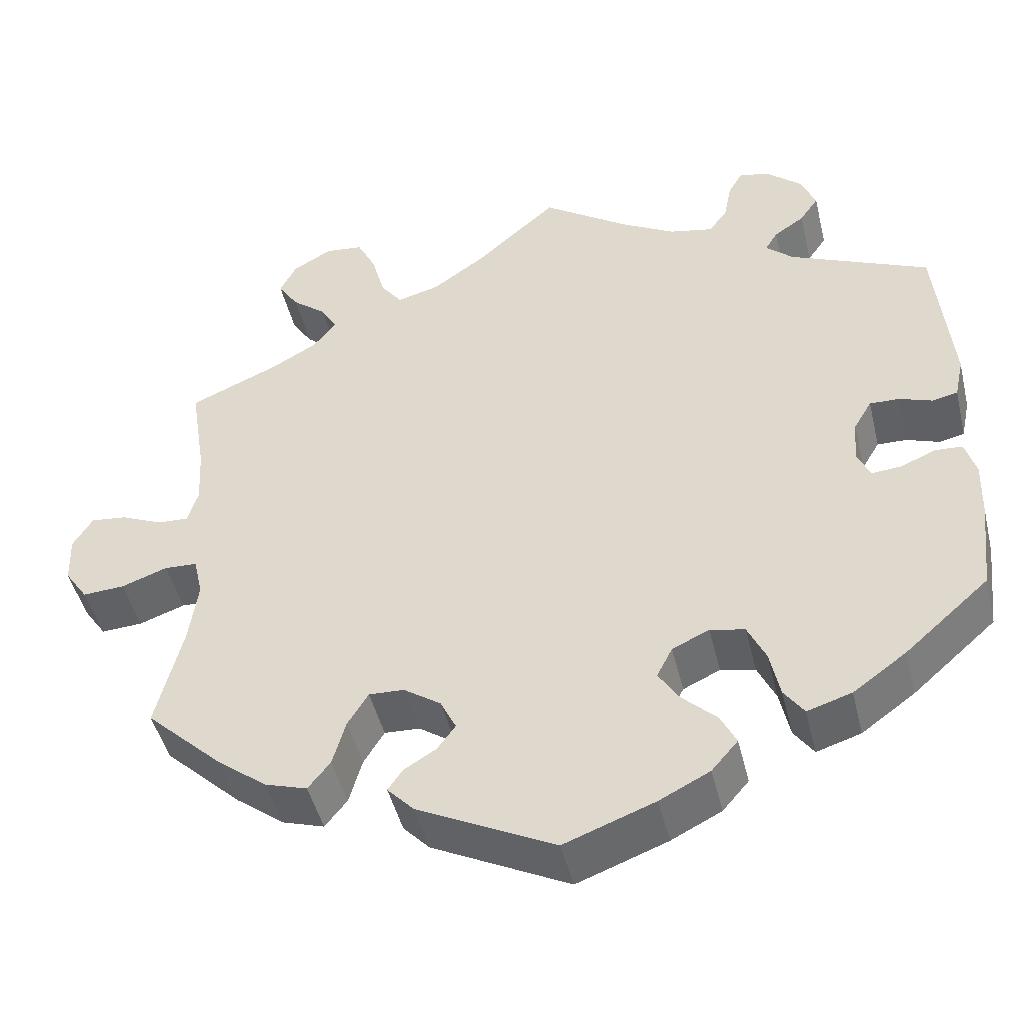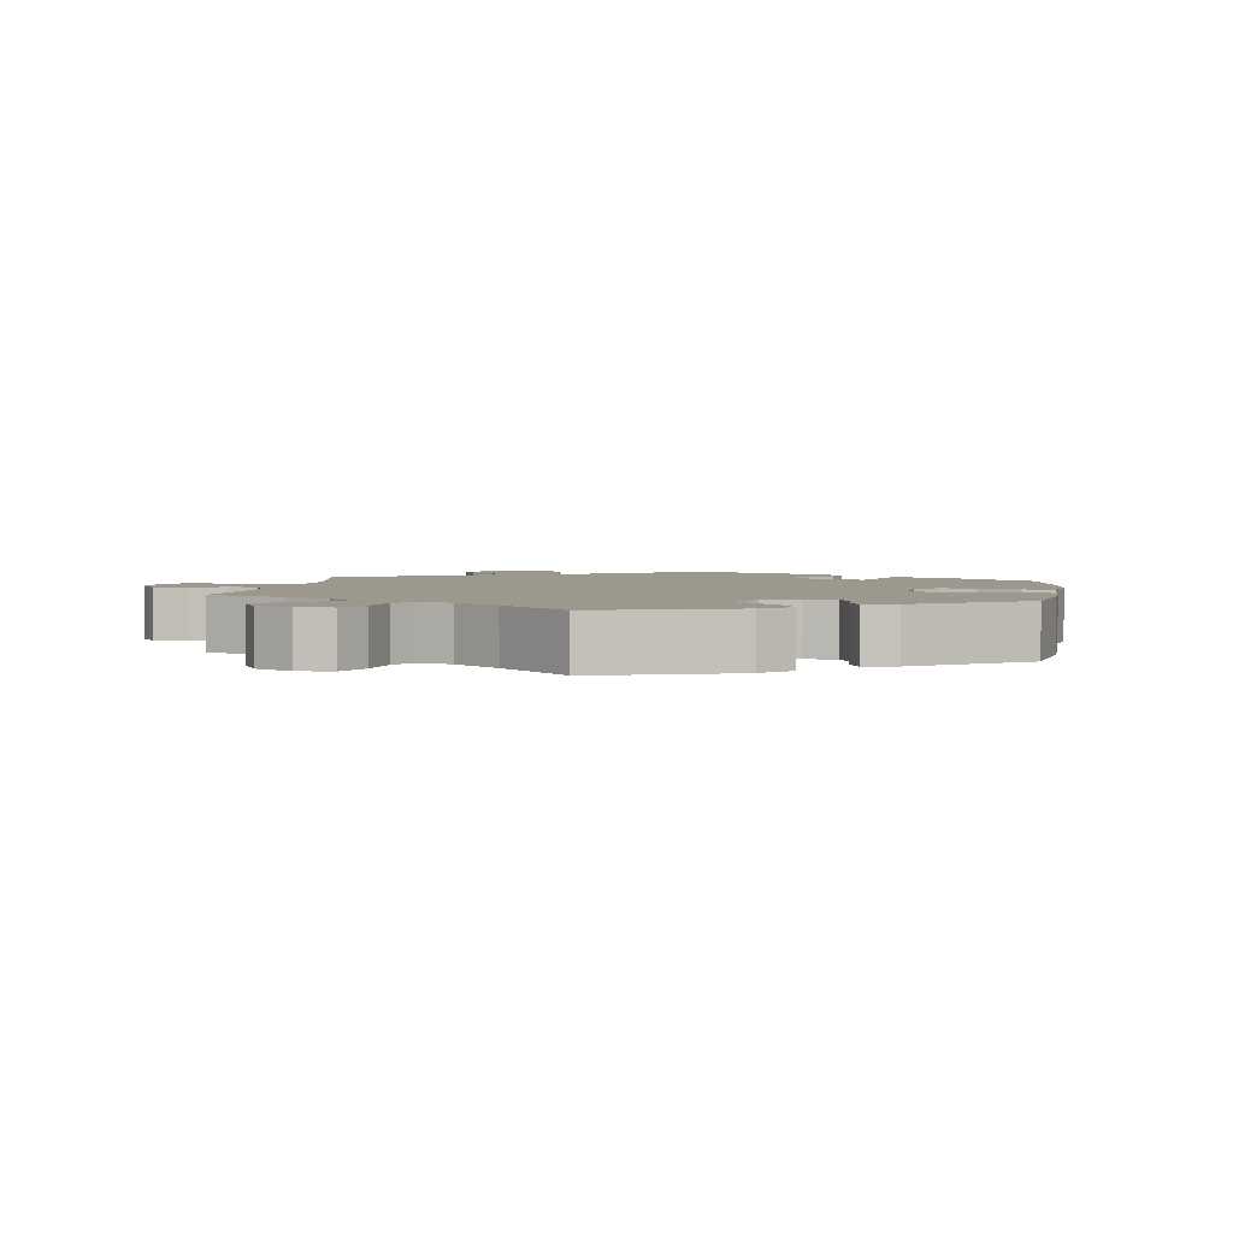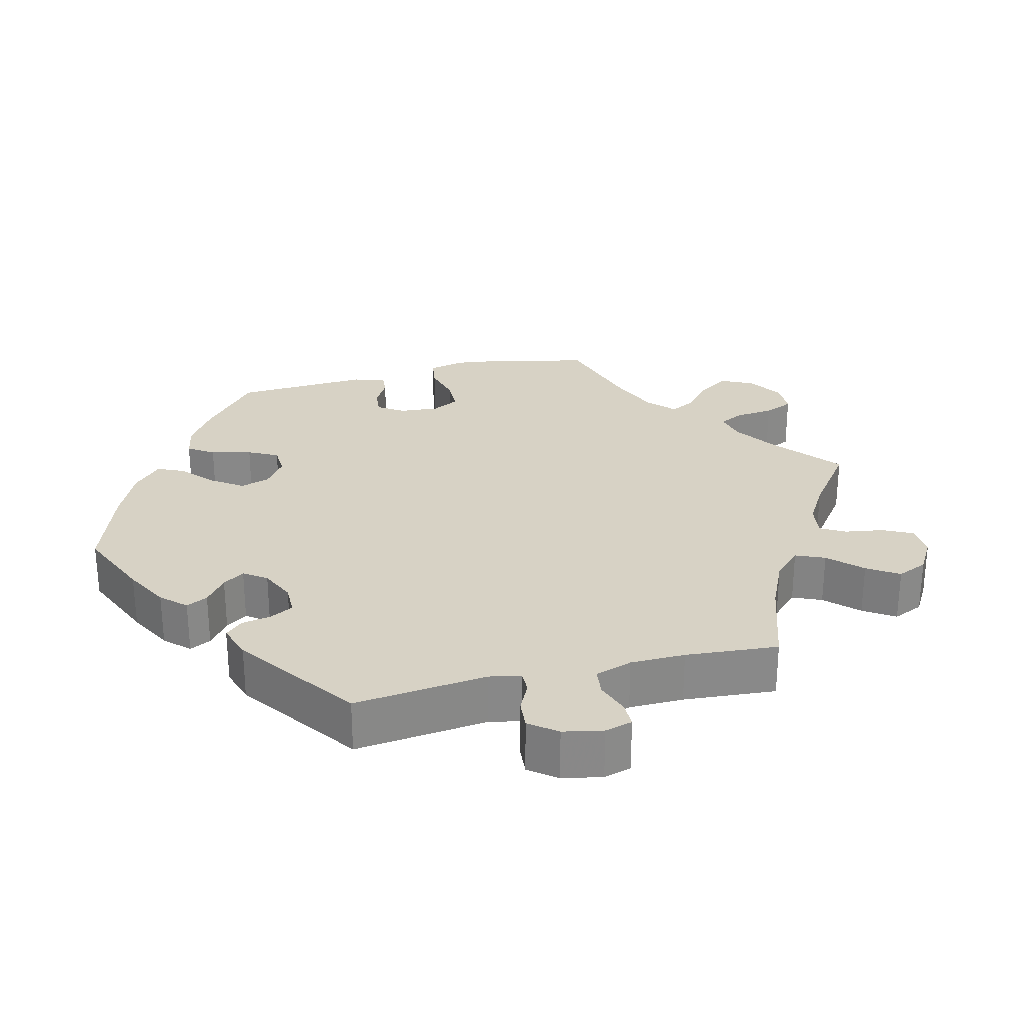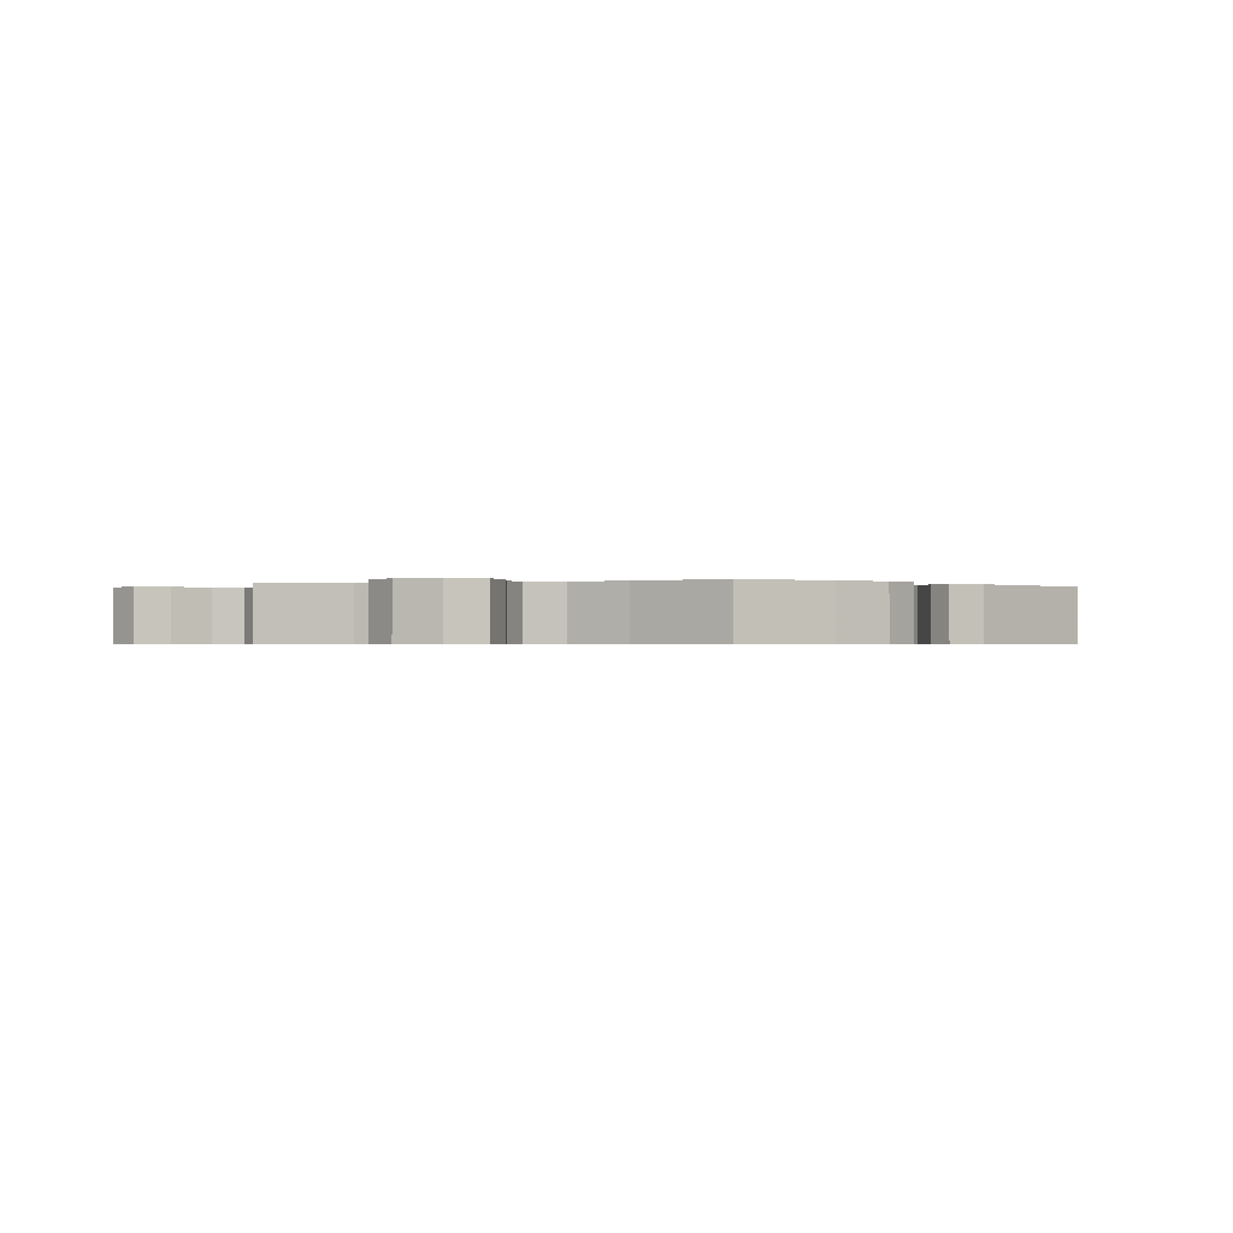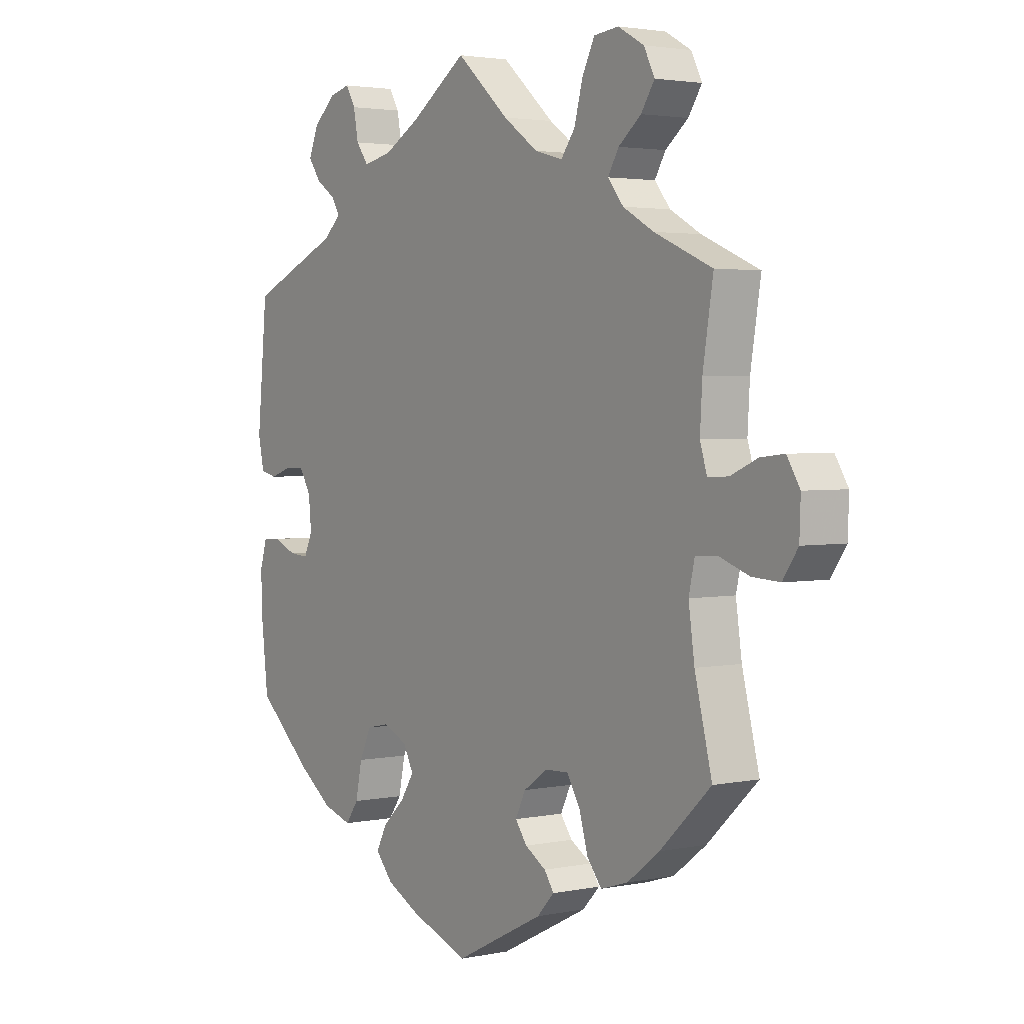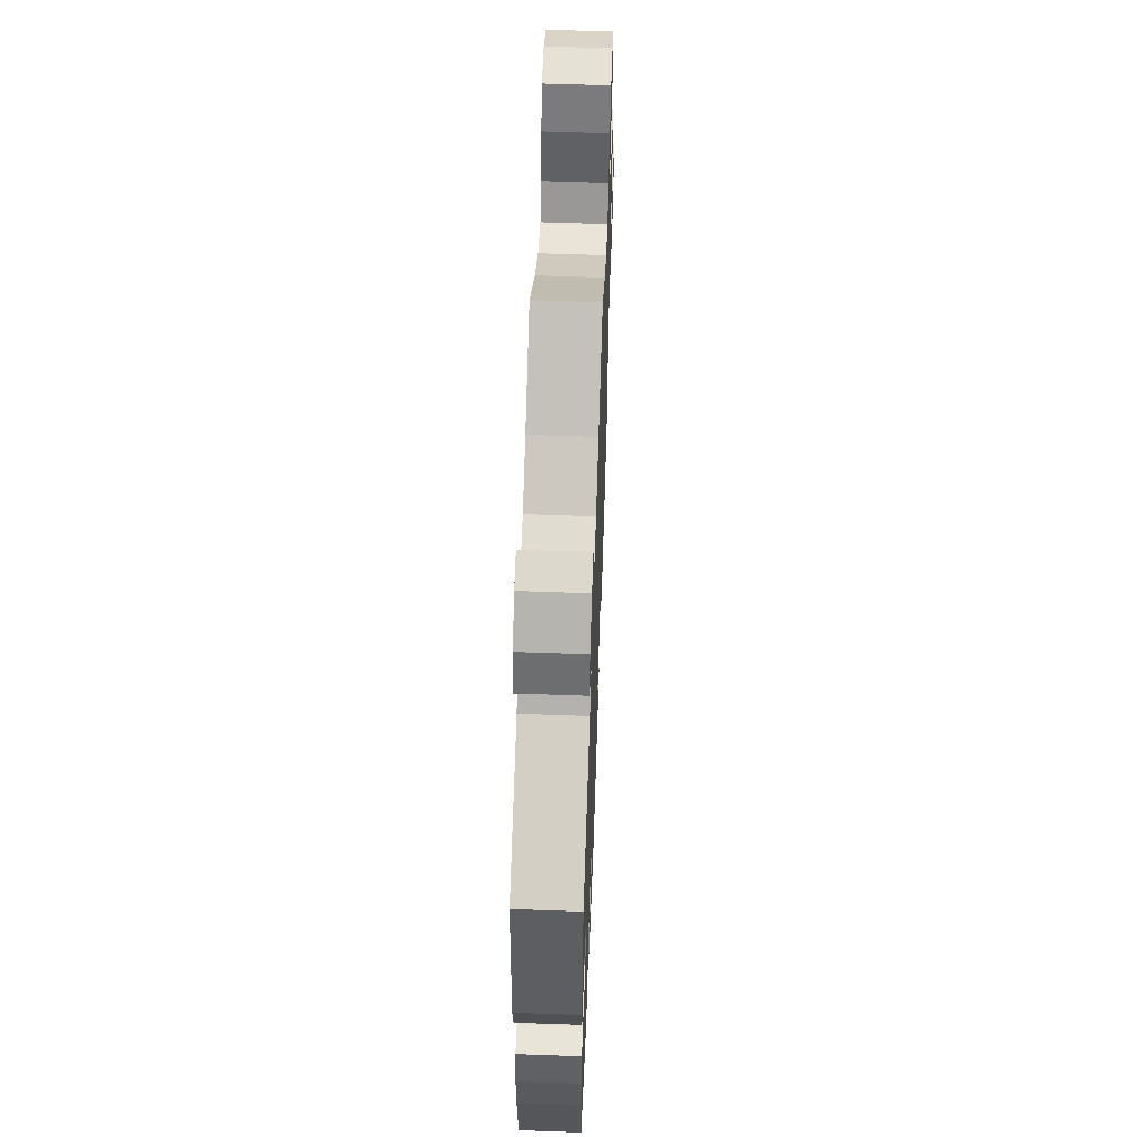
<metadata>
{"format":"obj","ext":"obj","renderer":"f3d","projection":"perspective","resolution":1024,"background":"white","views":[{"elev":-46.6,"azim":-166.5,"up":"+Z"},{"elev":3.1,"azim":128.8,"up":"+Y"},{"elev":27.3,"azim":-44.0,"up":"+Y"},{"elev":-0.6,"azim":109.5,"up":"+Y"},{"elev":2.8,"azim":54.7,"up":"+Z"},{"elev":57.8,"azim":-87.9,"up":"+Z"}]}
</metadata>
<code>
v 0.098 0.07 0.491
v 0.163 0.07 0.445
v 0.215 0.07 0.431
v 0.241 0.07 0.466
v 0.257 0.07 0.525
v 0.28 0.07 0.571
v 0.326 0.07 0.576
v 0.374 0.07 0.549
v 0.394 0.07 0.509
v 0.369 0.07 0.471
v 0.327 0.07 0.437
v 0.307 0.07 0.403
v 0.336 0.07 0.367
v 0.393 0.07 0.335
v 0.5 0.07 0.289
v 0.481 0.07 0.17
v 0.477 0.07 0.099
v 0.49 0.07 0.057
v 0.528 0.07 0.059
v 0.578 0.07 0.081
v 0.622 0.07 0.086
v 0.646 0.07 0.047
v 0.644 0.07 -0.012
v 0.616 0.07 -0.053
v 0.565 0.07 -0.05
v 0.509 0.07 -0.03
v 0.469 0.07 -0.032
v 0.458 0.07 -0.081
v 0.469 0.07 -0.159
v 0.501 0.07 -0.288
v 0.407 0.07 -0.377
v 0.347 0.07 -0.423
v 0.296 0.07 -0.439
v 0.269 0.07 -0.405
v 0.253 0.07 -0.349
v 0.228 0.07 -0.308
v 0.185 0.07 -0.31
v 0.14 0.07 -0.341
v 0.121 0.07 -0.38
v 0.143 0.07 -0.41
v 0.182 0.07 -0.434
v 0.2 0.07 -0.46
v 0.168 0.07 -0.494
v 0.001 0.07 -0.578
v -0.109 0.07 -0.537
v -0.17 0.07 -0.506
v -0.202 0.07 -0.469
v -0.183 0.07 -0.431
v -0.141 0.07 -0.391
v -0.116 0.07 -0.352
v -0.135 0.07 -0.315
v -0.18 0.07 -0.294
v -0.222 0.07 -0.303
v -0.244 0.07 -0.35
v -0.256 0.07 -0.408
v -0.28 0.07 -0.442
v -0.334 0.07 -0.425
v -0.399 0.07 -0.378
v -0.501 0.07 -0.288
v -0.514 0.07 -0.174
v -0.516 0.07 -0.105
v -0.503 0.07 -0.061
v -0.47 0.07 -0.059
v -0.427 0.07 -0.077
v -0.391 0.07 -0.08
v -0.375 0.07 -0.045
v -0.38 0.07 0.008
v -0.402 0.07 0.045
v -0.438 0.07 0.044
v -0.478 0.07 0.03
v -0.509 0.07 0.037
v -0.52 0.07 0.088
v -0.501 0.07 0.289
v -0.331 0.07 0.363
v -0.298 0.07 0.393
v -0.313 0.07 0.418
v -0.35 0.07 0.443
v -0.373 0.07 0.476
v -0.355 0.07 0.52
v -0.313 0.07 0.557
v -0.275 0.07 0.567
v -0.257 0.07 0.536
v -0.248 0.07 0.488
v -0.225 0.07 0.457
v -0.172 0.07 0.468
v -0.106 0.07 0.505
v 0 0.07 0.578
v 0.098 0 0.491
v 0.163 0 0.445
v 0.215 0 0.431
v 0.241 0 0.466
v 0.257 0 0.525
v 0.28 0 0.571
v 0.326 0 0.576
v 0.374 0 0.549
v 0.394 0 0.509
v 0.369 0 0.471
v 0.327 0 0.437
v 0.307 0 0.403
v 0.336 0 0.367
v 0.393 0 0.335
v 0.5 0 0.289
v 0.481 0 0.17
v 0.477 0 0.099
v 0.49 0 0.057
v 0.528 0 0.059
v 0.578 0 0.081
v 0.622 0 0.086
v 0.646 0 0.047
v 0.644 0 -0.012
v 0.616 0 -0.053
v 0.565 0 -0.05
v 0.509 0 -0.03
v 0.469 0 -0.032
v 0.458 0 -0.081
v 0.469 0 -0.159
v 0.501 0 -0.288
v 0.407 0 -0.377
v 0.347 0 -0.423
v 0.296 0 -0.439
v 0.269 0 -0.405
v 0.253 0 -0.349
v 0.228 0 -0.308
v 0.185 0 -0.31
v 0.14 0 -0.341
v 0.121 0 -0.38
v 0.143 0 -0.41
v 0.182 0 -0.434
v 0.2 0 -0.46
v 0.168 0 -0.494
v 0.001 0 -0.578
v -0.109 0 -0.537
v -0.17 0 -0.506
v -0.202 0 -0.469
v -0.183 0 -0.431
v -0.141 0 -0.391
v -0.116 0 -0.352
v -0.135 0 -0.315
v -0.18 0 -0.294
v -0.222 0 -0.303
v -0.244 0 -0.35
v -0.256 0 -0.408
v -0.28 0 -0.442
v -0.334 0 -0.425
v -0.399 0 -0.378
v -0.501 0 -0.288
v -0.514 0 -0.174
v -0.516 0 -0.105
v -0.503 0 -0.061
v -0.47 0 -0.059
v -0.427 0 -0.077
v -0.391 0 -0.08
v -0.375 0 -0.045
v -0.38 0 0.008
v -0.402 0 0.045
v -0.438 0 0.044
v -0.478 0 0.03
v -0.509 0 0.037
v -0.52 0 0.088
v -0.501 0 0.289
v -0.331 0 0.363
v -0.298 0 0.393
v -0.313 0 0.418
v -0.35 0 0.443
v -0.373 0 0.476
v -0.355 0 0.52
v -0.313 0 0.557
v -0.275 0 0.567
v -0.257 0 0.536
v -0.248 0 0.488
v -0.225 0 0.457
v -0.172 0 0.468
v -0.106 0 0.505
v 0 0 0.578
f 86 87 1
f 85 86 1 2
f 84 85 2 3
f 80 81 82 83
f 80 83 84
f 79 80 84
f 76 77 78 79
f 75 76 79 84
f 74 75 84 3
f 72 73 74 3
f 69 70 71 72
f 68 69 72 3
f 61 62 63 64
f 61 64 65
f 60 61 65
f 59 60 65
f 58 59 65
f 57 58 65 66
f 54 55 56 57
f 53 54 57 66
f 46 47 48 49
f 46 49 50
f 45 46 50
f 44 45 50
f 43 44 50 51
f 40 41 42 43
f 39 40 43 51
f 32 33 34 35
f 32 35 36
f 29 30 31 32
f 28 29 32 36
f 27 28 36 37
f 23 24 25 26
f 23 26 27
f 22 23 27
f 19 20 21 22
f 18 19 22 27
f 17 18 27 37
f 14 15 16
f 13 14 16 17
f 12 13 17 37
f 8 9 10 11
f 8 11 12
f 7 8 12
f 4 5 6 7
f 3 4 7 12
f 67 68 3 12
f 52 53 66 67
f 38 39 51 52
f 38 52 67
f 12 37 38 67
f 88 174 173
f 89 88 173 172
f 90 89 172 171
f 170 169 168 167
f 171 170 167
f 171 167 166
f 166 165 164 163
f 171 166 163 162
f 90 171 162 161
f 90 161 160 159
f 159 158 157 156
f 90 159 156 155
f 151 150 149 148
f 152 151 148
f 152 148 147
f 152 147 146
f 152 146 145
f 153 152 145 144
f 144 143 142 141
f 153 144 141 140
f 136 135 134 133
f 137 136 133
f 137 133 132
f 137 132 131
f 138 137 131 130
f 130 129 128 127
f 138 130 127 126
f 122 121 120 119
f 123 122 119
f 119 118 117 116
f 123 119 116 115
f 124 123 115 114
f 113 112 111 110
f 114 113 110
f 114 110 109
f 109 108 107 106
f 114 109 106 105
f 124 114 105 104
f 103 102 101
f 104 103 101 100
f 124 104 100 99
f 98 97 96 95
f 99 98 95
f 99 95 94
f 94 93 92 91
f 99 94 91 90
f 99 90 155 154
f 154 153 140 139
f 139 138 126 125
f 154 139 125
f 154 125 124 99
f 1 88 89 2
f 2 89 90 3
f 3 90 91 4
f 4 91 92 5
f 5 92 93 6
f 6 93 94 7
f 7 94 95 8
f 8 95 96 9
f 9 96 97 10
f 10 97 98 11
f 11 98 99 12
f 12 99 100 13
f 13 100 101 14
f 14 101 102 15
f 15 102 103 16
f 16 103 104 17
f 17 104 105 18
f 18 105 106 19
f 19 106 107 20
f 20 107 108 21
f 21 108 109 22
f 22 109 110 23
f 23 110 111 24
f 24 111 112 25
f 25 112 113 26
f 26 113 114 27
f 27 114 115 28
f 28 115 116 29
f 29 116 117 30
f 30 117 118 31
f 31 118 119 32
f 32 119 120 33
f 33 120 121 34
f 34 121 122 35
f 35 122 123 36
f 36 123 124 37
f 37 124 125 38
f 38 125 126 39
f 39 126 127 40
f 40 127 128 41
f 41 128 129 42
f 42 129 130 43
f 43 130 131 44
f 44 131 132 45
f 45 132 133 46
f 46 133 134 47
f 47 134 135 48
f 48 135 136 49
f 49 136 137 50
f 50 137 138 51
f 51 138 139 52
f 52 139 140 53
f 53 140 141 54
f 54 141 142 55
f 55 142 143 56
f 56 143 144 57
f 57 144 145 58
f 58 145 146 59
f 59 146 147 60
f 60 147 148 61
f 61 148 149 62
f 62 149 150 63
f 63 150 151 64
f 64 151 152 65
f 65 152 153 66
f 66 153 154 67
f 67 154 155 68
f 68 155 156 69
f 69 156 157 70
f 70 157 158 71
f 71 158 159 72
f 72 159 160 73
f 73 160 161 74
f 74 161 162 75
f 75 162 163 76
f 76 163 164 77
f 77 164 165 78
f 78 165 166 79
f 79 166 167 80
f 80 167 168 81
f 81 168 169 82
f 82 169 170 83
f 83 170 171 84
f 84 171 172 85
f 85 172 173 86
f 86 173 174 87
f 87 174 88 1

</code>
